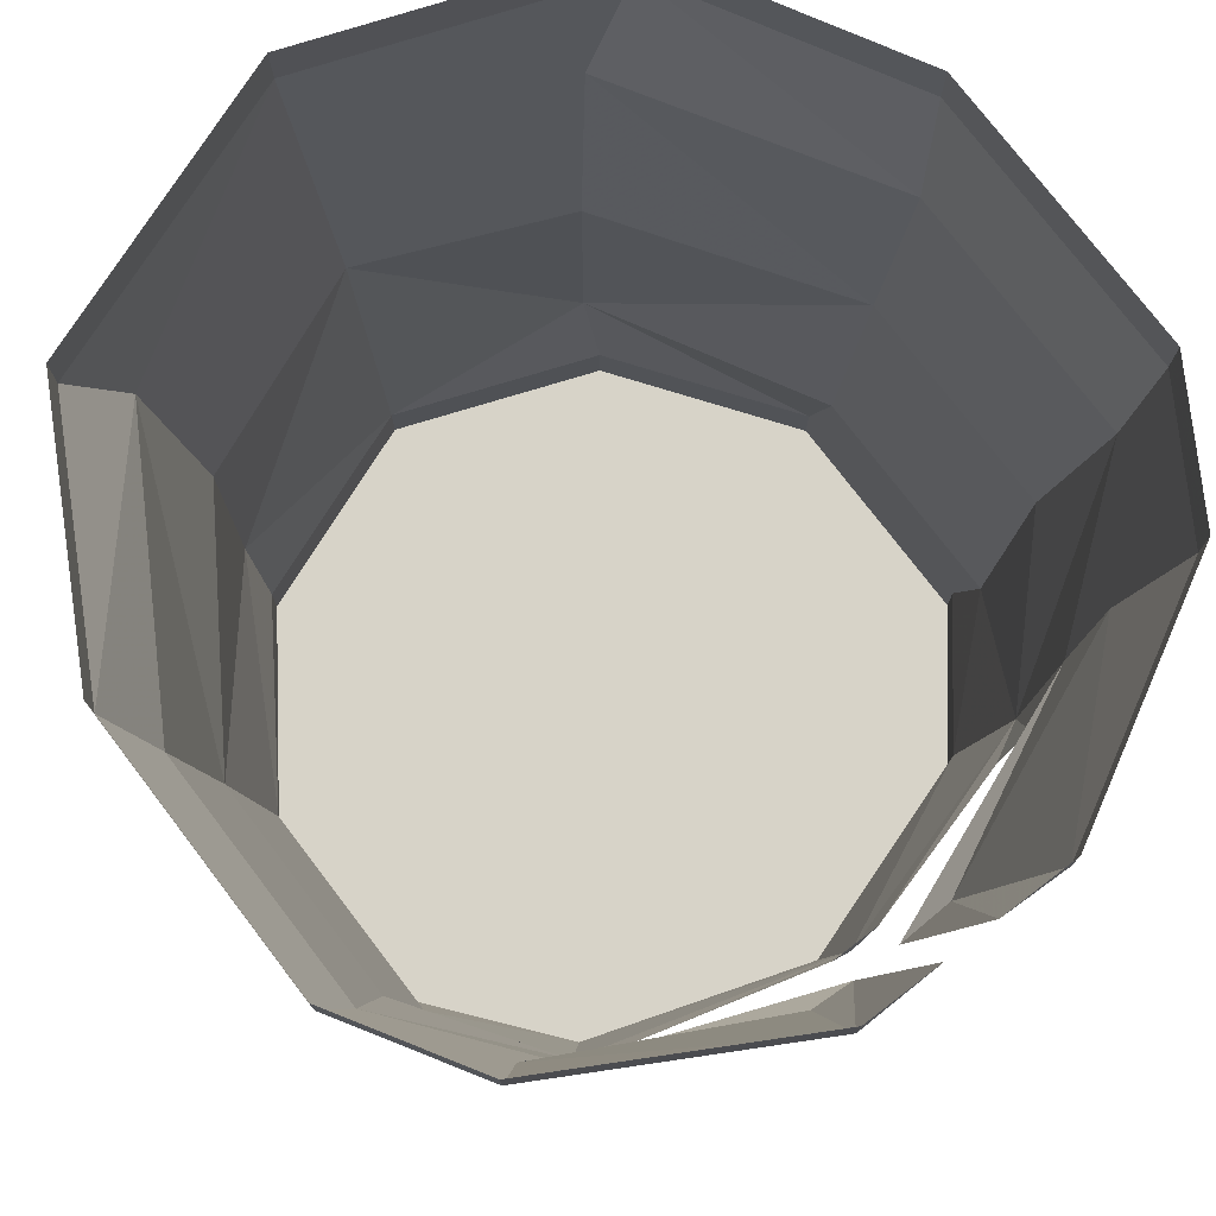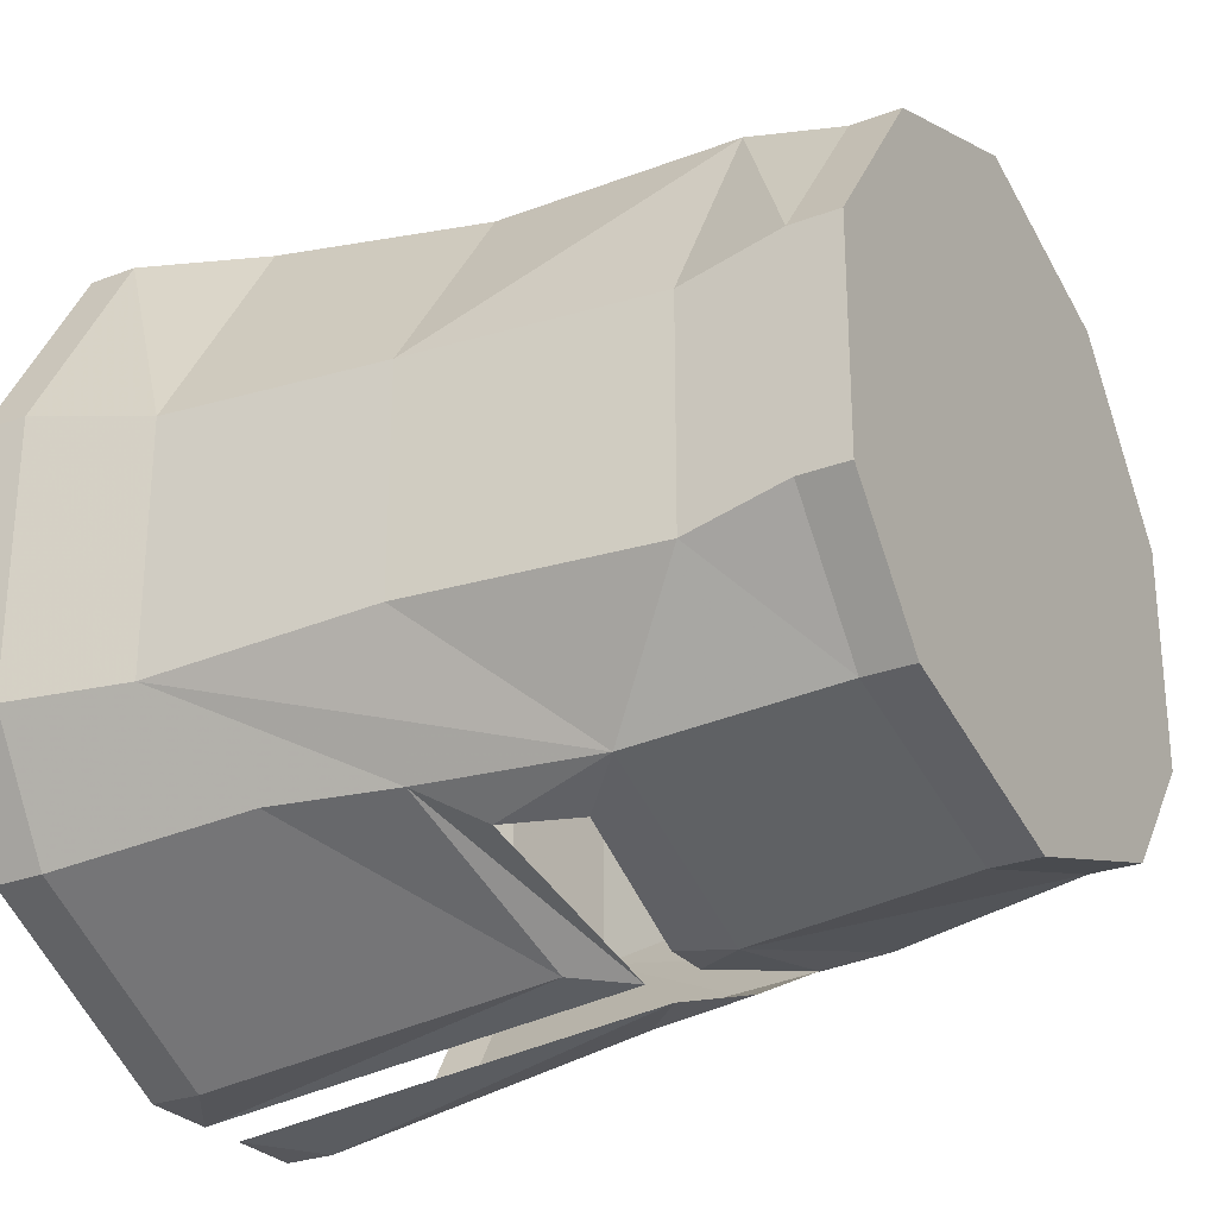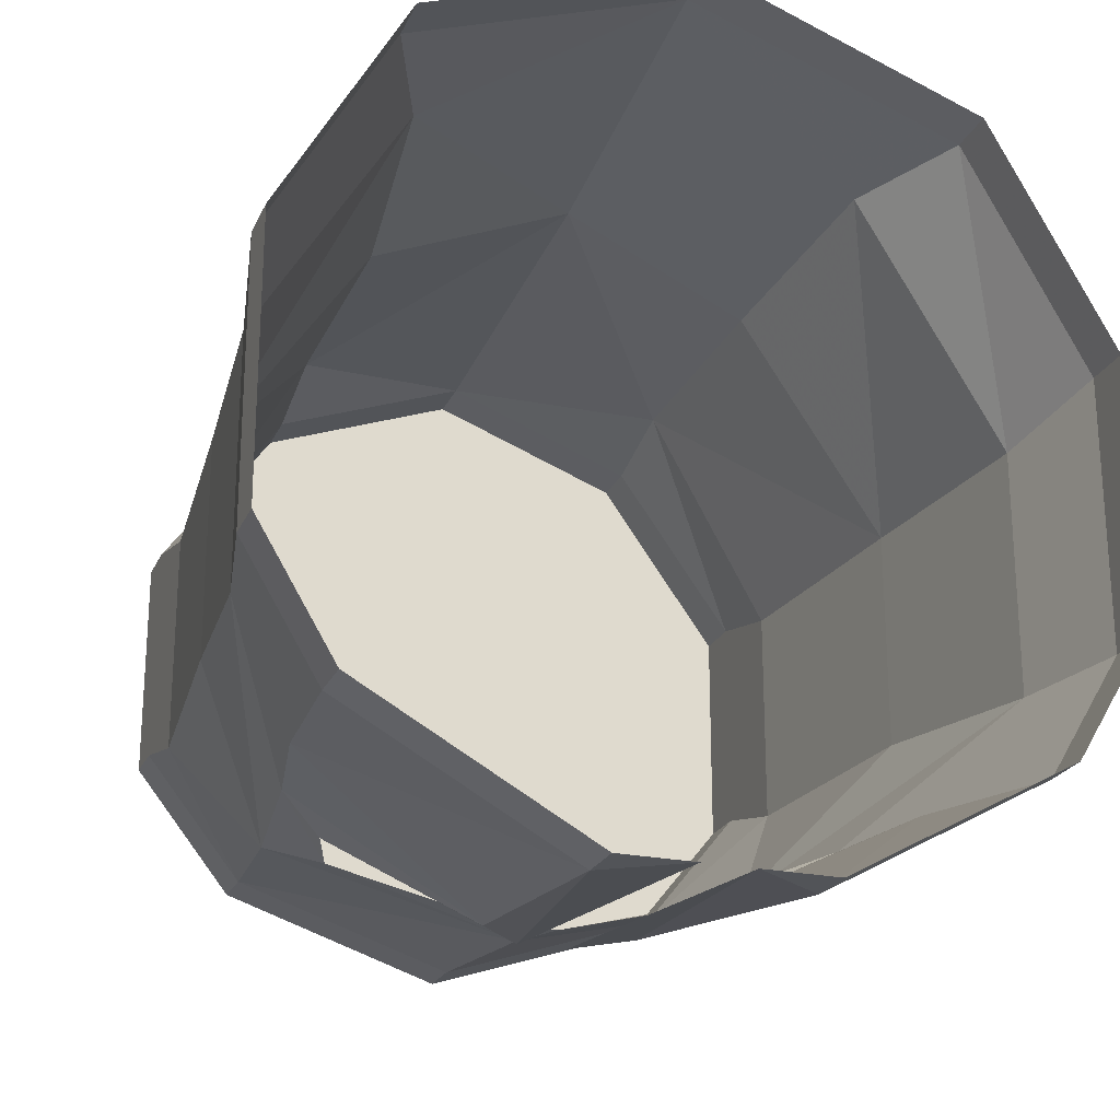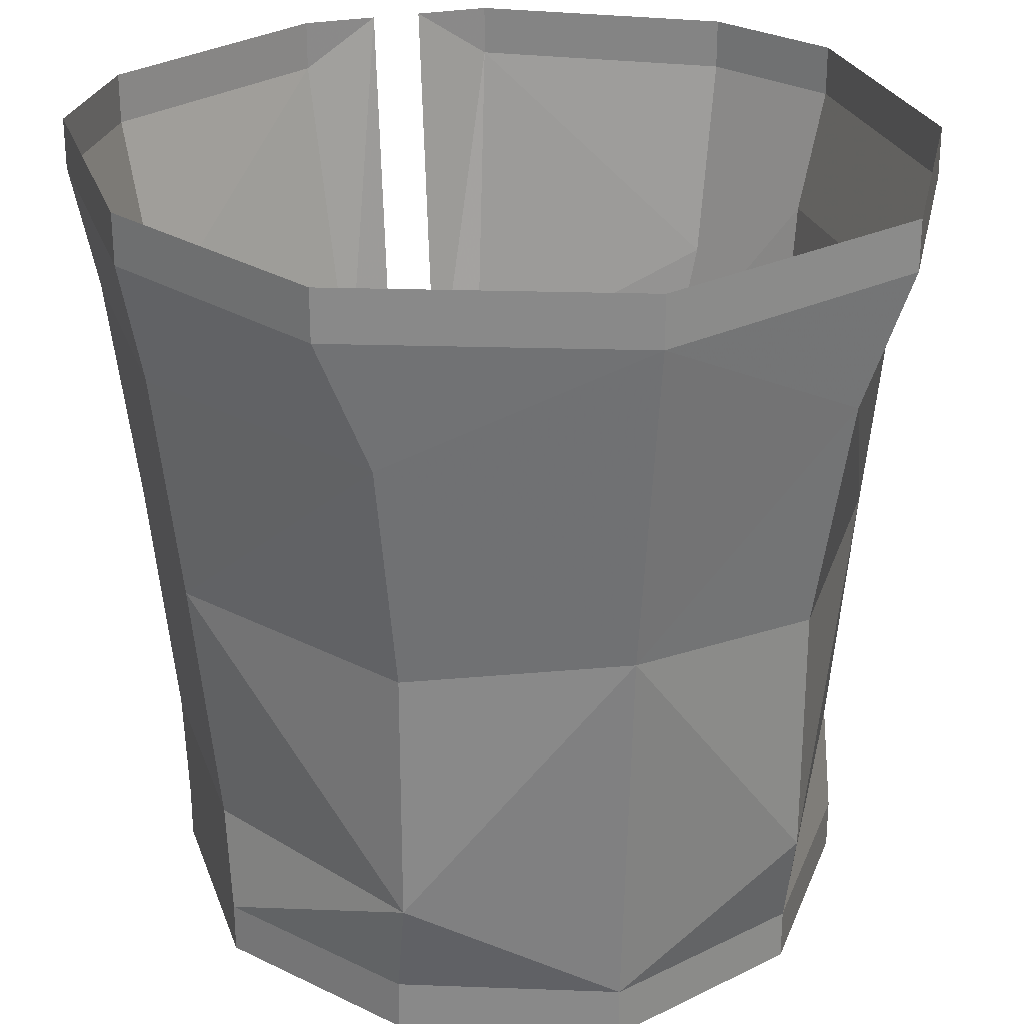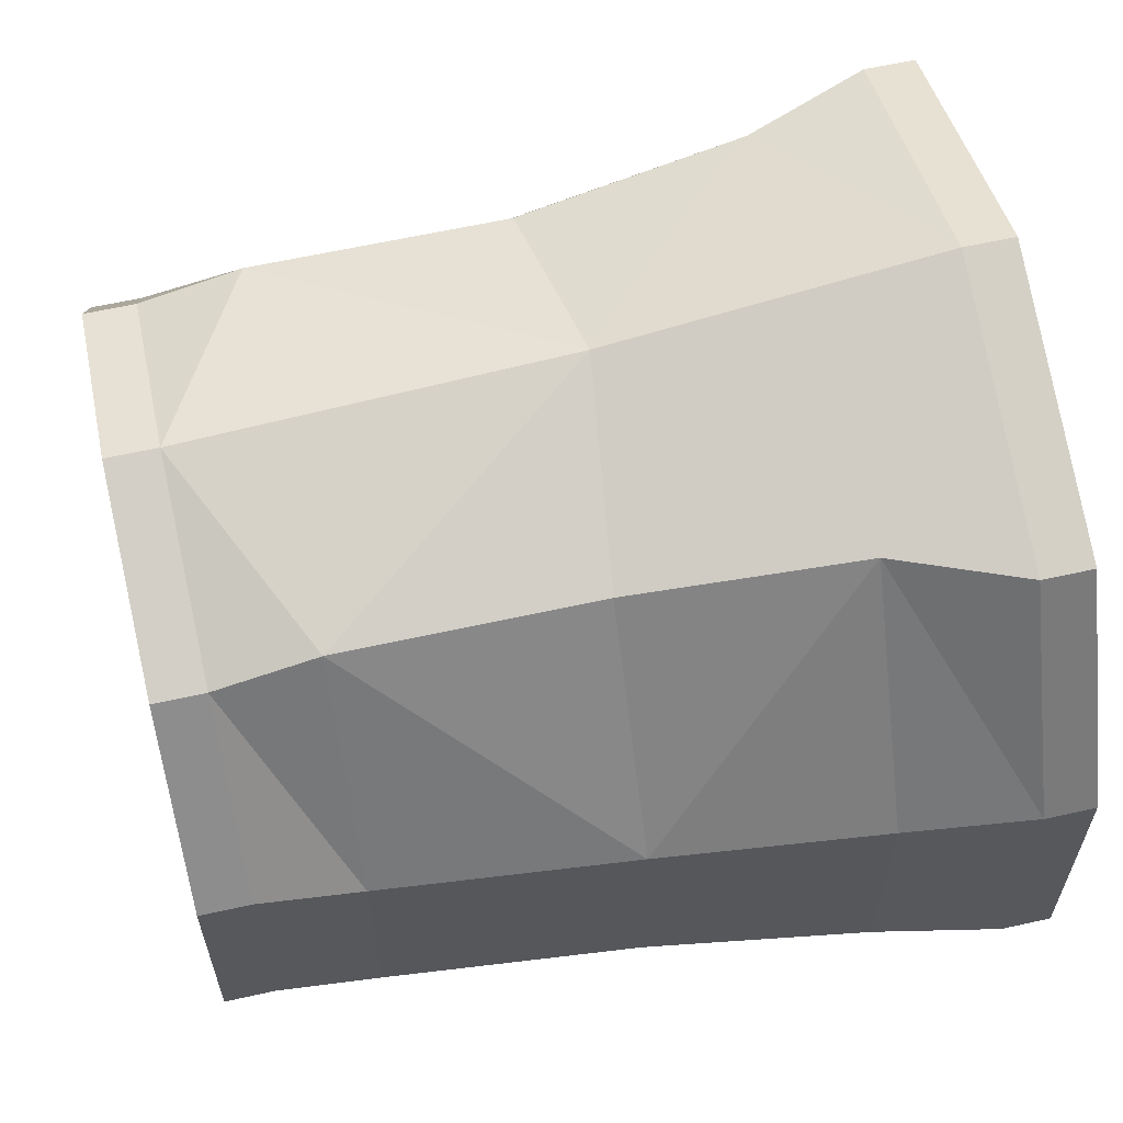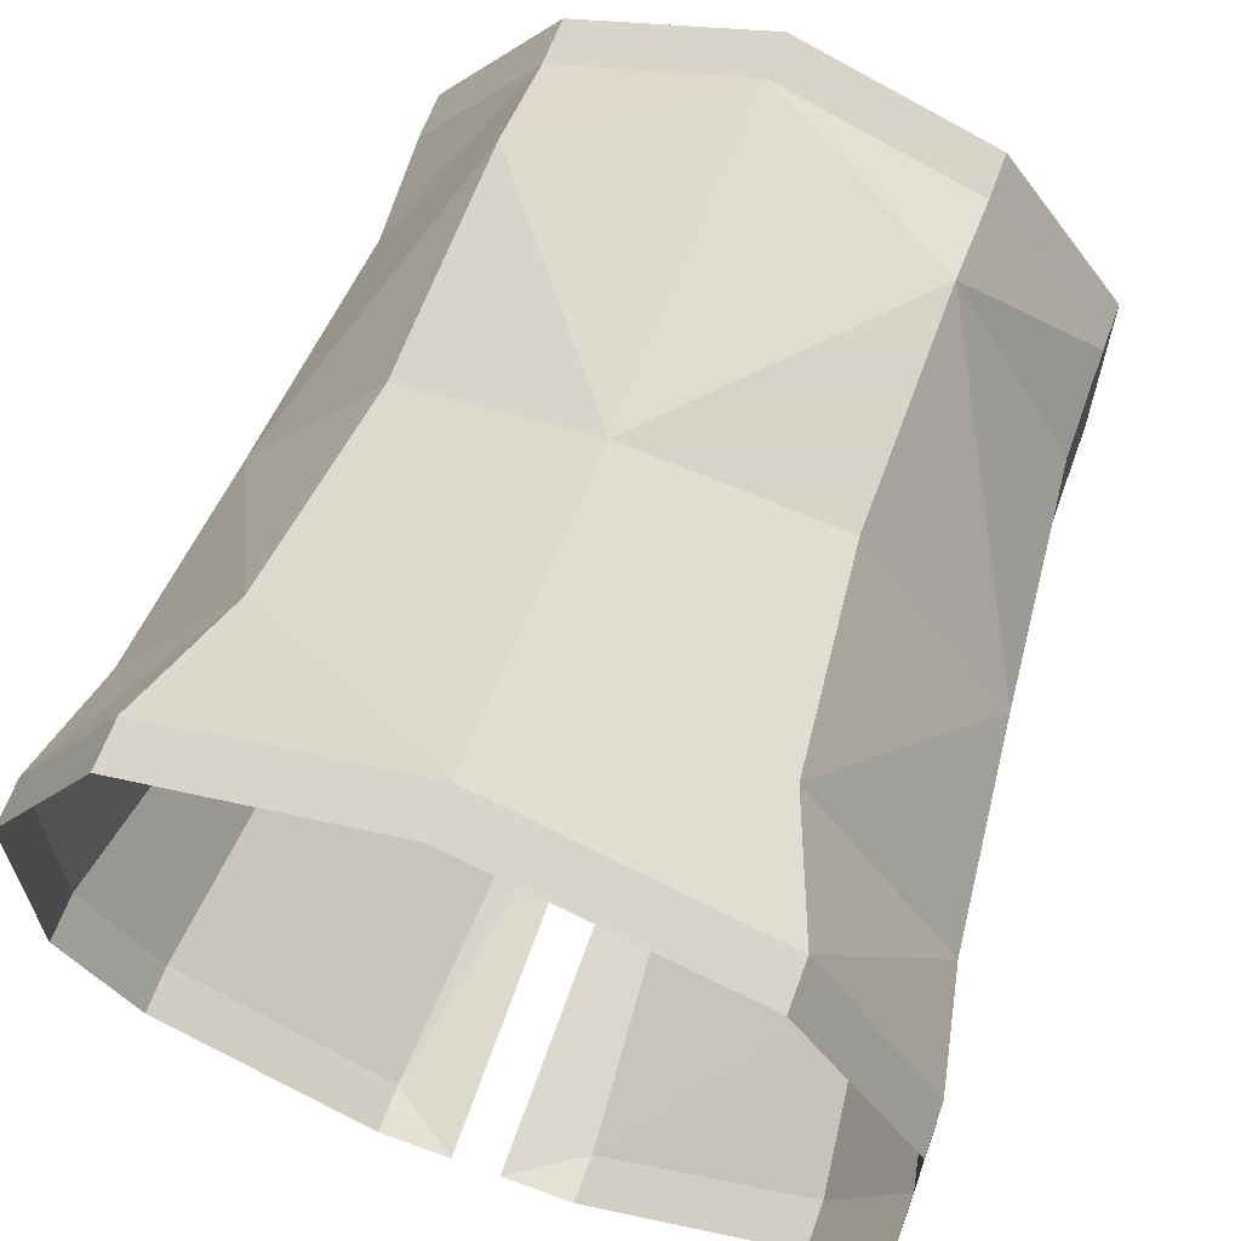
<metadata>
{"format":"obj","ext":"obj","renderer":"f3d","projection":"perspective","resolution":1024,"background":"white","views":[{"elev":76.6,"azim":142.6,"up":"+Y"},{"elev":-27.3,"azim":-59.7,"up":"+Z"},{"elev":-23.2,"azim":160.3,"up":"+Z"},{"elev":26.4,"azim":-17.2,"up":"+Y"},{"elev":61.9,"azim":77.3,"up":"+Z"},{"elev":64.6,"azim":-159.8,"up":"+Z"}]}
</metadata>
<code>
v 0.0625 -0.1562 -0.1406
v 0.07812 -0.1719 -0.1328
v 0 -0.1641 -0.1562
v 0.007812 -0.1484 -0.1562
v -0.007812 -0.1484 -0.1562
v -0.07812 -0.1719 -0.1328
v -0.0625 -0.1562 -0.1406
v -0.07031 -0.1328 -0.1406
v -0.08594 -0.1172 -0.1328
v -0.007812 -0.1406 -0.1641
v -0.02344 -0.125 -0.1641
v -0.007812 0 -0.1797
v -0.03125 -0.01562 -0.1797
v -0.03125 0 -0.1797
v -0.1016 0 -0.1406
v -0.1016 -0.01562 -0.1406
v -0.125 0 -0.1016
v -0.125 -0.01562 -0.1016
v -0.125 0 -0.01562
v -0.125 -0.01562 -0.01562
v -0.08594 0 0.05469
v -0.08594 -0.01562 0.05469
v 0 -0.01562 0.08594
v 0 0 0.08594
v 0.08594 0 0.05469
v 0.08594 -0.01562 0.05469
v 0.125 0 -0.01562
v 0.125 -0.01562 -0.01562
v 0.125 0 -0.1016
v 0.125 -0.01562 -0.1016
v 0.1016 0 -0.1406
v 0.1016 -0.01562 -0.1406
v 0.03125 0 -0.1797
v 0.03125 -0.01562 -0.1797
v 0.007812 0 -0.1797
v 0.007812 -0.1406 -0.1641
v 0.02344 -0.125 -0.1641
v 0.07031 -0.1328 -0.1406
v 0.08594 -0.1172 -0.1328
v 0.1172 -0.05469 -0.1016
v 0.1094 -0.125 -0.09375
v 0.1016 -0.2031 -0.09375
v 0.07031 -0.2344 -0.125
v 0 -0.2344 -0.1484
v -0.07031 -0.2344 -0.125
v -0.1016 -0.2031 -0.09375
v -0.1094 -0.125 -0.09375
v -0.1172 -0.05469 -0.1016
v -0.09375 -0.07812 -0.1328
v -0.1172 -0.05469 -0.02344
v -0.07031 -0.05469 0.05469
v 0 -0.1172 0.07031
v 0.07031 -0.05469 0.05469
v 0.1172 -0.05469 -0.02344
v 0.09375 -0.07812 -0.1328
v 0.1016 -0.2344 -0.08594
v 0.1016 -0.25 -0.08594
v 0.07031 -0.25 -0.125
v 0 -0.25 -0.1484
v -0.07031 -0.25 -0.125
v -0.1016 -0.2344 -0.08594
v -0.1016 -0.2031 -0.02344
v -0.1094 -0.125 -0.02344
v -0.0625 -0.125 0.04688
v -0.0625 -0.2031 0.04688
v 0 -0.2344 0.0625
v 0.0625 -0.2031 0.04688
v 0.0625 -0.125 0.04688
v 0.1094 -0.125 -0.02344
v 0.1016 -0.2031 -0.02344
v 0.1016 -0.2344 -0.01562
v 0.0625 -0.2344 0.03906
v 0.0625 -0.25 0.03906
v 0.1016 -0.25 -0.01562
v -0.1016 -0.25 -0.08594
v -0.1016 -0.2344 -0.01562
v 0 -0.25 0.0625
v -0.0625 -0.25 0.03906
v -0.1016 -0.25 -0.01562
v -0.0625 -0.2344 0.03906
f 1 2 3
f 1 3 4
f 4 3 5
f 5 3 6
f 5 6 7
f 7 6 8
f 8 6 9
f 8 9 10
f 10 9 11
f 10 11 12
f 12 11 13
f 12 13 14
f 14 13 15
f 15 13 16
f 15 16 17
f 17 16 18
f 17 18 19
f 19 18 20
f 19 20 21
f 21 20 22
f 21 22 23
f 21 23 24
f 24 23 25
f 25 23 26
f 25 26 27
f 27 26 28
f 27 28 29
f 29 28 30
f 29 30 31
f 31 30 32
f 31 32 33
f 33 32 34
f 33 34 35
f 35 34 36
f 36 34 37
f 36 37 38
f 38 37 39
f 38 39 1
f 1 39 2
f 43 56 57
f 43 57 58
f 43 58 44
f 44 58 59
f 44 59 45
f 45 59 60
f 45 60 61
f 71 72 73
f 71 73 74
f 71 74 56
f 56 74 57
f 60 75 61
f 61 75 76
f 72 66 77
f 72 77 73
f 75 79 76
f 76 79 80
f 66 80 78
f 66 78 77
f 80 79 78
f 2 39 40
f 2 40 41
f 2 41 42
f 2 42 43
f 2 43 3
f 3 43 44
f 3 44 45
f 3 45 6
f 6 45 46
f 6 46 47
f 6 47 48
f 6 48 9
f 9 48 49
f 9 49 11
f 11 49 13
f 13 49 16
f 16 49 48
f 16 48 18
f 18 48 20
f 20 48 50
f 20 50 22
f 22 50 51
f 22 51 23
f 23 51 52
f 23 52 53
f 23 53 26
f 26 53 28
f 28 53 54
f 28 54 30
f 30 54 40
f 30 40 32
f 32 40 55
f 32 55 34
f 34 55 37
f 37 55 39
f 39 55 40
f 45 61 46
f 46 61 62
f 51 64 52
f 52 64 65
f 52 65 66
f 52 66 67
f 52 67 68
f 52 68 53
f 42 70 71
f 42 71 56
f 42 56 43
f 57 74 58
f 58 74 59
f 59 74 60
f 60 74 75
f 61 76 62
f 62 76 65
f 73 77 74
f 74 77 78
f 74 78 79
f 74 79 75
f 76 80 65
f 65 80 66
f 70 67 72
f 70 72 71
f 67 66 72
f 46 62 63
f 46 63 47
f 50 63 51
f 51 63 64
f 53 68 69
f 53 69 54
f 41 69 42
f 42 69 70
f 47 63 48
f 48 63 50
f 54 69 40
f 40 69 41
f 62 65 63
f 63 65 64
f 70 69 67
f 69 68 67

</code>
